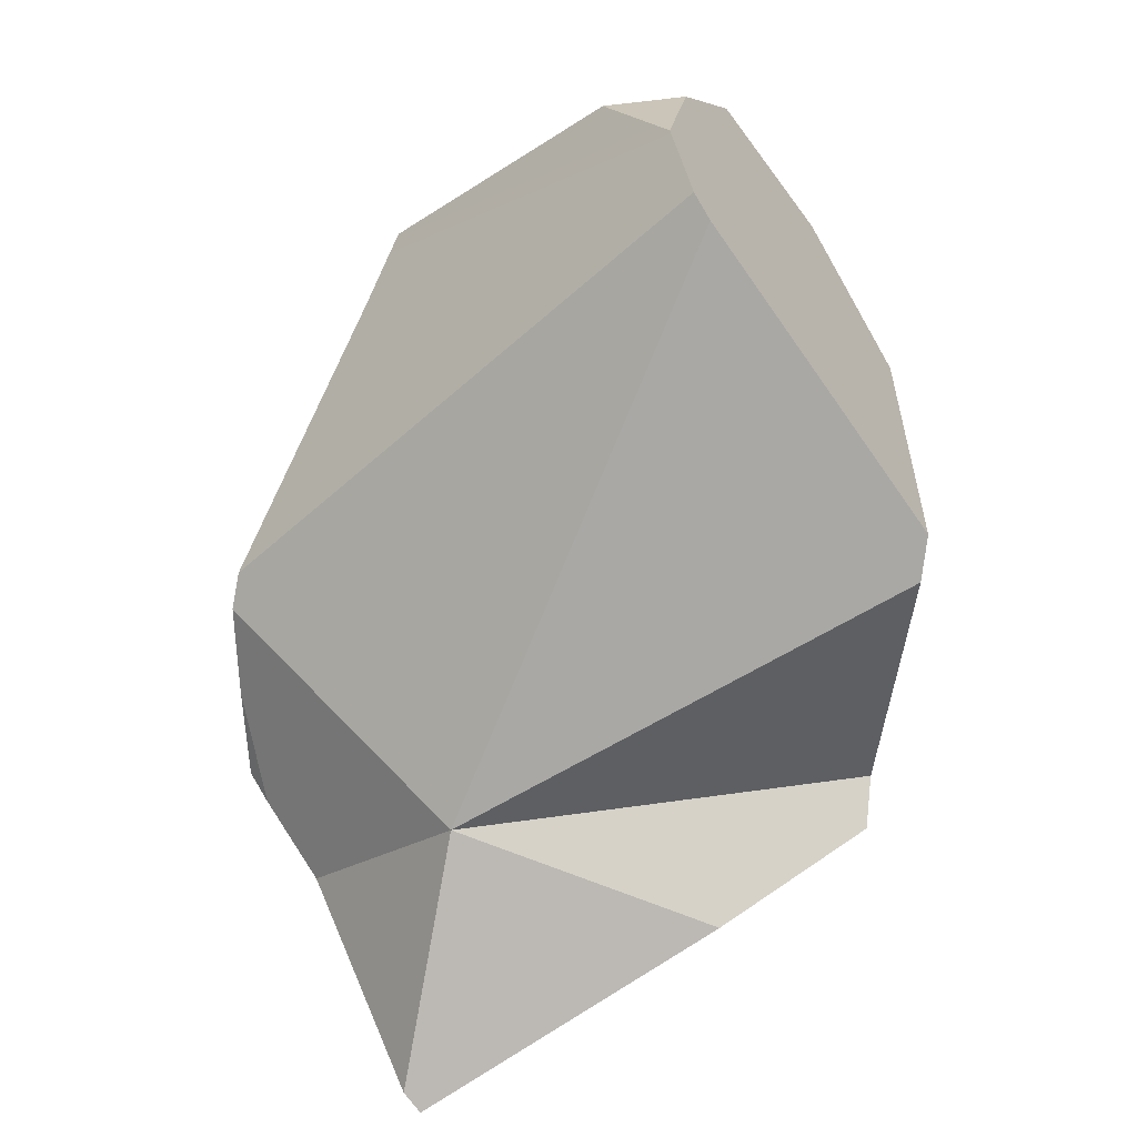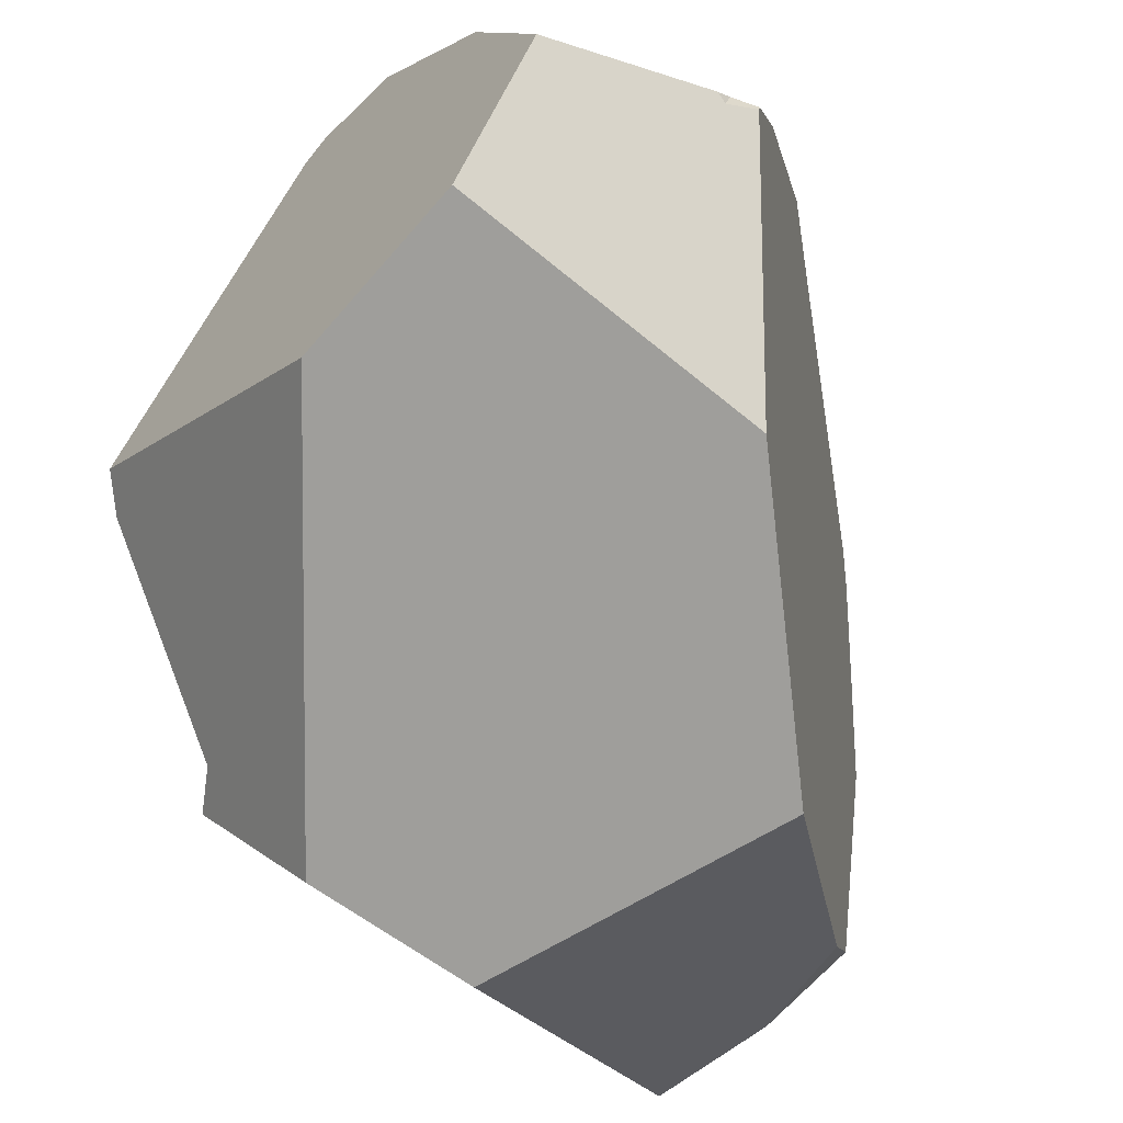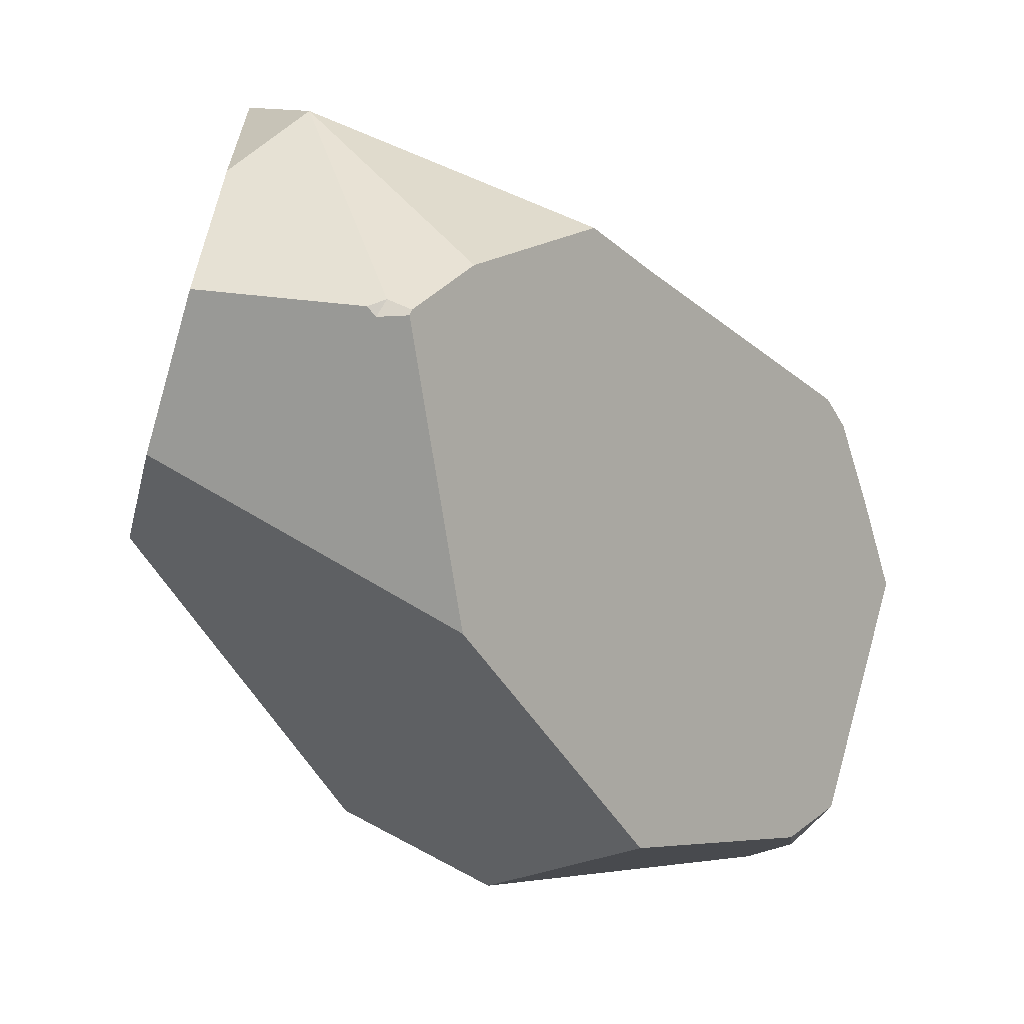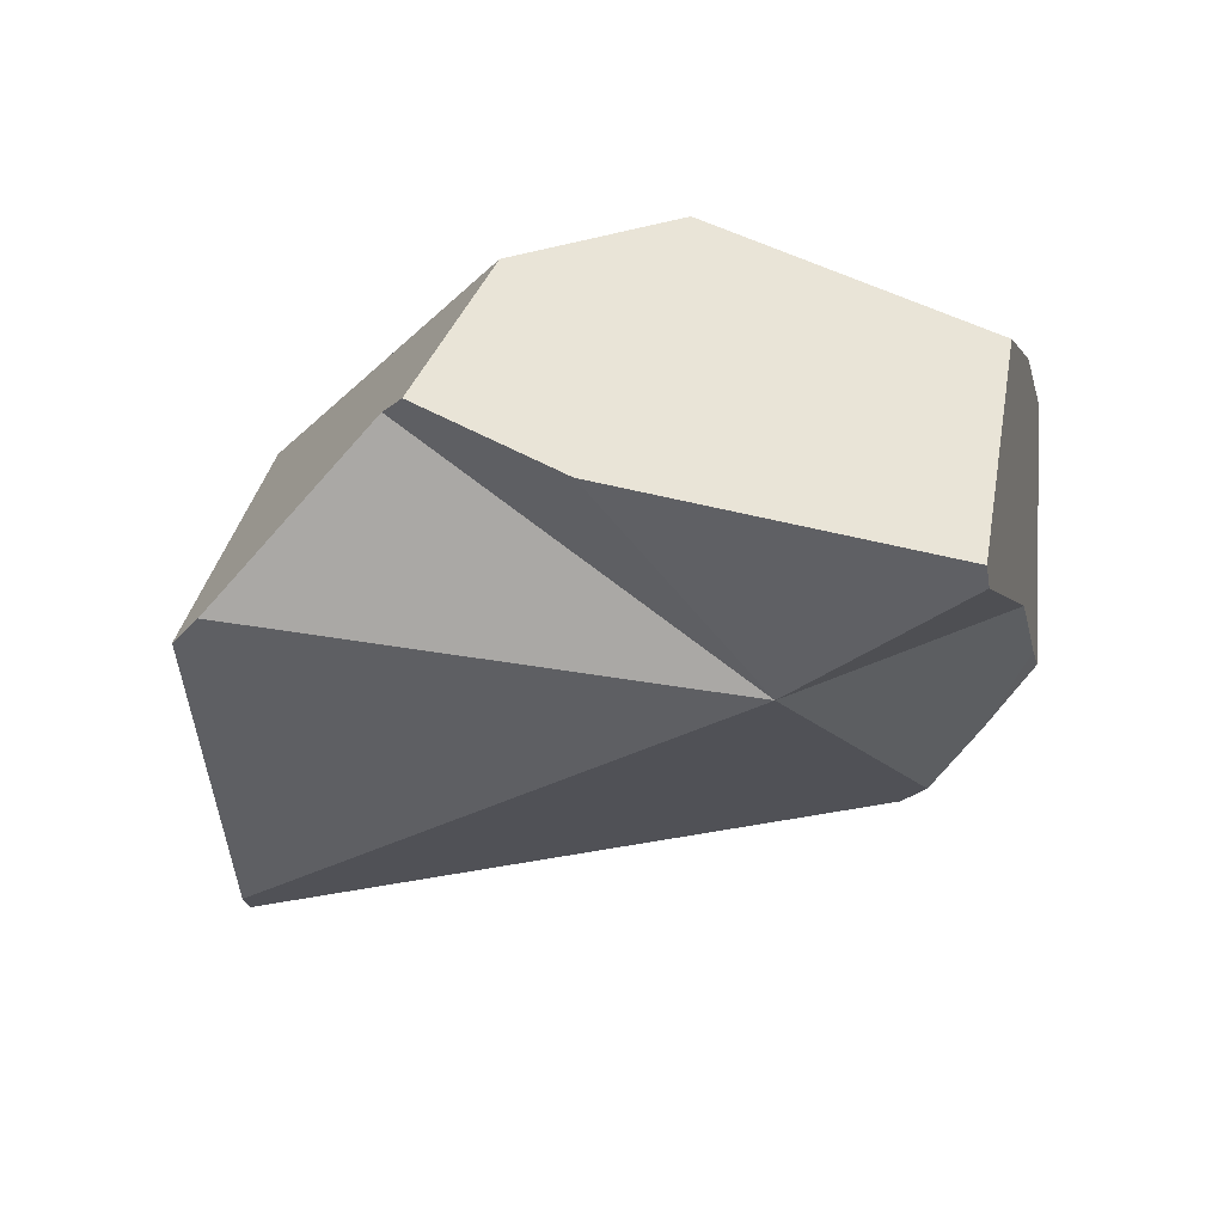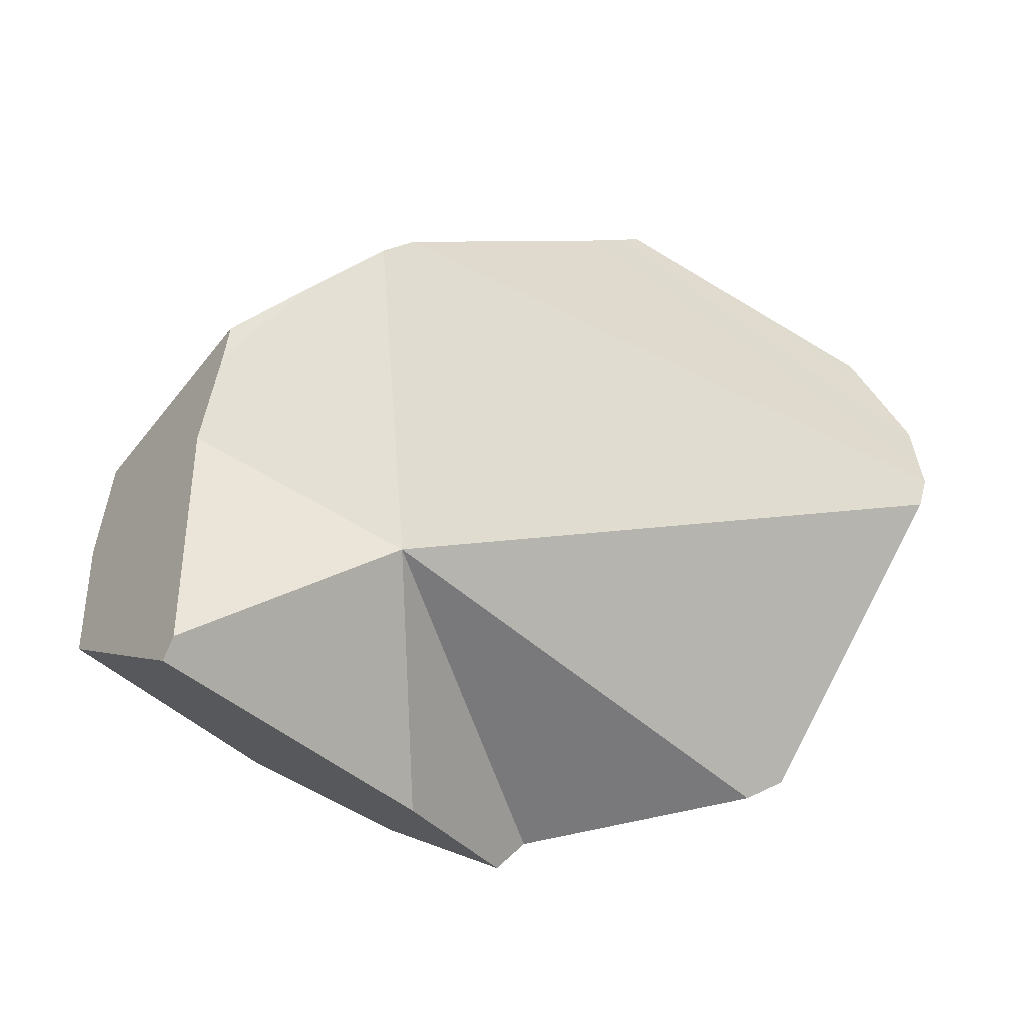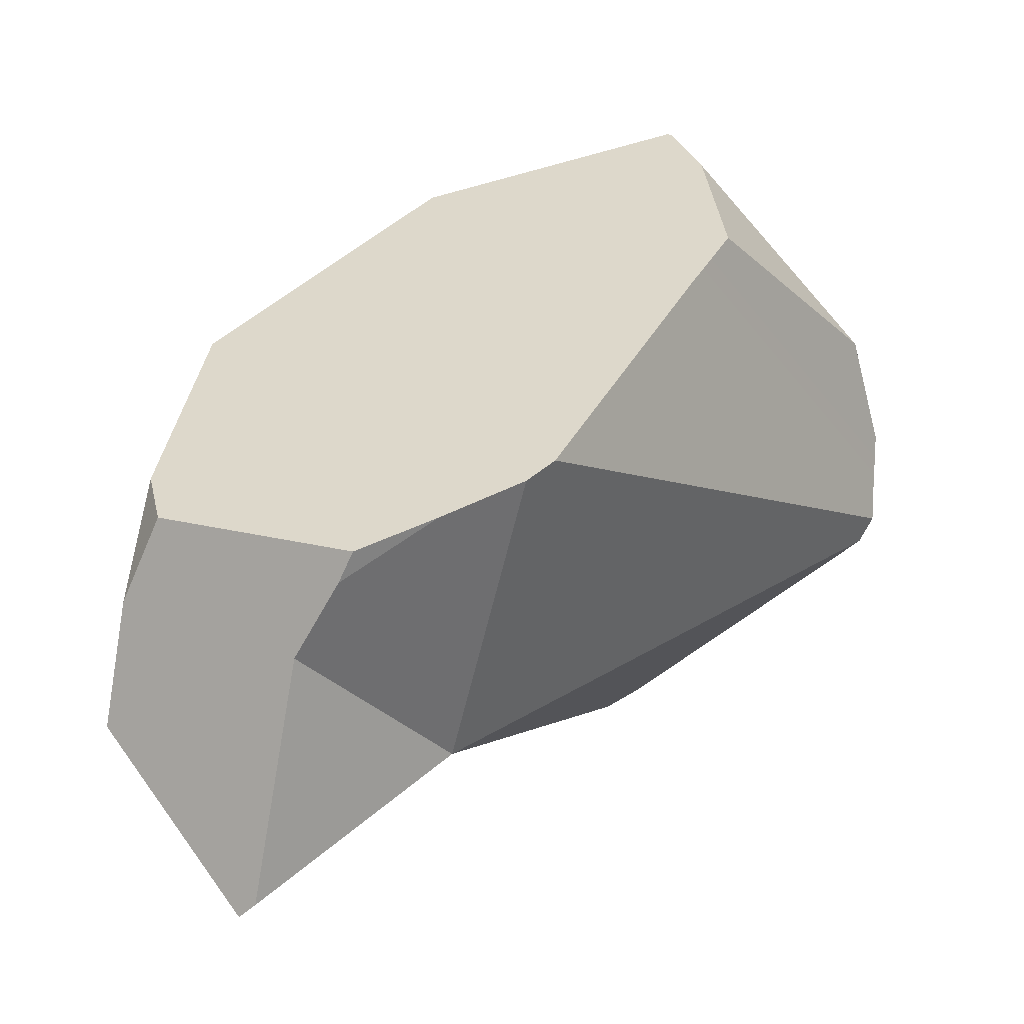
<metadata>
{"format":"obj","ext":"obj","renderer":"f3d","projection":"perspective","resolution":1024,"background":"white","views":[{"elev":-46.0,"azim":-159.5,"up":"+Z"},{"elev":-33.1,"azim":-28.8,"up":"+Y"},{"elev":0.9,"azim":3.4,"up":"+Y"},{"elev":-74.2,"azim":-14.6,"up":"+Z"},{"elev":-65.9,"azim":128.1,"up":"+Z"},{"elev":-9.0,"azim":102.3,"up":"+Z"}]}
</metadata>
<code>
v -0.1036 2.502 0.1053
v -0.3666 2.616 0.0425
v -0.2022 2.461 0.2184
v -0.1036 2.502 0.1053
v -0.4479 2.628 -0.1132
v -0.3666 2.616 0.0425
v -0.4502 2.627 -0.1254
v -0.05563 2.469 0.04551
v -0.4547 2.625 -0.1502
v -0.4635 2.609 -0.1752
v -0.4502 2.627 -0.1254
v -0.4547 2.625 -0.1502
v -0.4479 2.628 -0.1132
v -0.5515 2.266 -0.1304
v -0.5337 2.42 -0.2828
v -0.5574 2.285 -0.198
v -0.4392 2.068 -0.3765
v -0.5515 2.266 -0.1304
v -0.5574 2.285 -0.198
v -0.3822 1.945 -0.2783
v -0.548 2.255 -0.09068
v -0.4538 2.073 -0.1404
v -0.5397 2.229 0.004006
v -0.5381 2.224 0.02174
v -0.5381 2.224 0.02174
v -0.4538 2.073 -0.1404
v -0.5099 2.268 0.1185
v -0.5381 2.224 0.02174
v -0.5099 2.268 0.1185
v -0.5397 2.229 0.004006
v -0.548 2.255 -0.09068
v -0.4327 2.57 0.07594
v -0.4324 2.566 0.08503
v -0.4324 2.566 0.08503
v -0.3666 2.616 0.0425
v -0.4327 2.57 0.07594
v -0.4316 2.554 0.1101
v -0.4316 2.554 0.1101
v -0.272 2.429 0.2617
v -0.3666 2.616 0.0425
v -0.4418 2.44 0.2407
v -0.3167 2.426 0.263
v -0.3008 2.425 0.2658
v -0.2893 2.423 0.2679
v -0.2882 2.423 0.2681
v -0.272 2.429 0.2617
v -0.2882 2.423 0.2681
v -0.2805 2.414 0.2671
v -0.272 2.429 0.2617
v -0.2805 2.414 0.2671
v -0.2767 2.415 0.268
v -0.25 2.42 0.2714
v -0.25 2.42 0.2714
v -0.3666 2.616 0.0425
v -0.272 2.429 0.2617
v -0.2022 2.461 0.2184
v -0.2022 2.461 0.2184
v -0.25 2.42 0.2714
v -0.05563 2.469 0.04551
v -0.1036 2.502 0.1053
v -0.252 2.415 0.2734
v -0.2524 2.415 0.2733
v -0.252 2.415 0.2734
v -0.2527 2.415 0.2732
v -0.2527 2.415 0.2732
v -0.2767 2.415 0.268
v -0.2422 2.348 0.2557
v -0.2524 2.415 0.2733
v -0.252 2.415 0.2734
v -0.2422 2.348 0.2557
v -0.2397 2.33 0.2513
v -0.2337 2.289 0.2405
v 0.1607 2.25 -0.2302
v -0.2285 2.253 0.2312
v -0.227 2.242 0.2284
v -0.2193 2.189 0.2146
v 0.1668 2.106 -0.25
v -0.2181 2.181 0.2125
v 0.1661 2.104 -0.2495
v -0.2181 2.181 0.2125
v -0.2137 2.151 0.2045
v 0.1333 1.979 -0.2216
v -0.2135 2.15 0.2042
v -0.0634 1.936 0.007536
v -0.213 2.146 0.2034
v -0.0634 1.936 0.007536
v -0.213 2.146 0.2034
v -0.1916 1.873 -0.2141
v 0.08416 1.92 -0.1886
v -0.0634 1.936 0.007536
v -0.1916 1.873 -0.2141
v 0.08317 1.924 -0.1672
v 0.08317 1.924 -0.1672
v 0.1101 1.94 -0.1977
v 0.1253 1.949 -0.2149
v 0.1333 1.979 -0.2216
v 0.1253 1.949 -0.2149
v 0.1199 1.941 -0.2269
v 0.07523 2.051 -0.5397
v 0.1082 1.926 -0.2529
v 0.06105 1.879 -0.3792
v 0.08908 1.9 -0.2953
v 0.06105 1.879 -0.3792
v 0.08908 1.9 -0.2953
v -0.07539 1.864 -0.3513
v 0.04765 1.869 -0.4193
v 0.04487 2.015 -0.6134
v 0.04765 1.869 -0.4193
v 0.0544 2.035 -0.6012
v 0.0544 2.035 -0.6012
v -0.0608 2.21 -0.4454
v 0.07523 2.051 -0.5397
v 0.0544 2.035 -0.6012
v -0.2748 2.053 -0.5056
v -0.0608 2.21 -0.4454
v 0.04487 2.015 -0.6134
v 0.04765 1.869 -0.4193
v -0.2748 2.053 -0.5056
v 0.04487 2.015 -0.6134
v -0.07539 1.864 -0.3513
v -0.0809 1.864 -0.3483
v -0.1961 1.859 -0.2847
v -0.3206 1.905 -0.2848
v -0.4244 2.043 -0.4187
v -0.4244 2.043 -0.4187
v -0.0608 2.21 -0.4454
v -0.2748 2.053 -0.5056
v -0.4393 2.068 -0.3765
v -0.0608 2.21 -0.4454
v -0.4393 2.068 -0.3765
v -0.5512 2.289 -0.3602
v -0.5337 2.42 -0.2828
v -0.0608 2.21 -0.4454
v -0.5512 2.289 -0.3602
v -0.4635 2.609 -0.1752
v -0.4635 2.609 -0.1752
v 0.1187 2.356 -0.1709
v -0.0608 2.21 -0.4454
v -0.4547 2.625 -0.1502
v 0.1187 2.356 -0.1709
v 0.1187 2.356 -0.1709
v 0.1353 2.331 -0.1929
v 0.1353 2.331 -0.1929
v 0.1665 2.146 -0.3009
v -0.0608 2.21 -0.4454
v 0.1353 2.331 -0.1929
v 0.1356 2.098 -0.3617
v 0.1356 2.098 -0.3617
v 0.1356 2.098 -0.3617
v 0.1661 2.104 -0.2495
v 0.1665 2.146 -0.3009
v 0.1668 2.106 -0.25
v 0.1707 2.152 -0.2927
v 0.1836 2.17 -0.2644
v 0.1836 2.17 -0.2644
v 0.1707 2.152 -0.2927
v 0.1607 2.25 -0.2302
v 0.1836 2.17 -0.2644
v 0.1707 2.152 -0.2927
v 0.1607 2.25 -0.2302
v -0.5698 2.323 -0.338
v -0.5677 2.317 -0.3144
v -0.5698 2.323 -0.338
v -0.5677 2.317 -0.3144
v -0.5512 2.289 -0.3602
v -0.5698 2.323 -0.338
v -0.4244 2.043 -0.4187
v -0.3744 1.931 -0.2933
v -0.3744 1.931 -0.2933
v -0.3822 1.945 -0.2783
v -0.3744 1.931 -0.2933
v -0.3206 1.905 -0.2848
v -0.2237 1.858 -0.2695
v -0.2137 1.862 -0.2523
v -0.2164 2.148 0.2032
v -0.2197 2.15 0.203
v -0.2345 2.158 0.2023
v -0.5073 2.272 0.1277
v -0.5073 2.272 0.1277
v -0.4316 2.554 0.1101
v -0.493 2.294 0.1768
v -0.3434 2.219 0.1971
v -0.493 2.294 0.1768
v -0.2368 2.16 0.2022
v -0.2181 2.181 0.2125
v -0.2368 2.16 0.2022
v -0.2345 2.158 0.2023
v -0.2181 2.181 0.2125
v -0.2193 2.189 0.2146
v -0.3434 2.219 0.1971
v -0.227 2.242 0.2284
v -0.2285 2.253 0.2312
v -0.2337 2.289 0.2405
v -0.2397 2.33 0.2513
v -0.4288 2.267 0.193
v -0.4288 2.267 0.193
v -0.4319 2.268 0.1928
v -0.4781 2.294 0.1906
v -0.4891 2.3 0.1901
v -0.4891 2.3 0.1901
v -0.4856 2.311 0.1939
v -0.4809 2.324 0.1989
v -0.4418 2.44 0.2407
v -0.4809 2.324 0.1989
v -0.4319 2.268 0.1928
v -0.4418 2.44 0.2407
v -0.4781 2.294 0.1906
v -0.4856 2.311 0.1939
v -0.4891 2.3 0.1901
v -0.3167 2.426 0.263
v -0.2805 2.414 0.2671
v -0.3008 2.425 0.2658
v -0.2893 2.423 0.2679
v -0.2882 2.423 0.2681
v -0.2197 2.15 0.203
v -0.2137 2.151 0.2045
v -0.2164 2.148 0.2032
v -0.2135 2.15 0.2042
v -0.2162 2.148 0.2032
v -0.2162 2.148 0.2032
v -0.213 2.146 0.2034
v -0.2137 1.862 -0.2523
v -0.1961 1.859 -0.2847
v -0.0809 1.864 -0.3483
v 0.08471 1.918 -0.2007
v 0.1101 1.94 -0.1977
v 0.08416 1.92 -0.1886
v 0.08471 1.918 -0.2007
v 0.08317 1.924 -0.1672
v 0.08475 1.918 -0.2014
v 0.1199 1.941 -0.2269
v 0.1253 1.949 -0.2149
v 0.0868 1.909 -0.246
v 0.1082 1.926 -0.2529
v 0.08908 1.9 -0.2953
v 0.0868 1.909 -0.246
v 0.08475 1.918 -0.2014
v -0.2237 1.858 -0.2695
v -0.2237 1.858 -0.2695
v -0.4372 2.632 -0.05597
v -0.4372 2.632 -0.05597
v -0.4372 2.632 -0.05597
f 1 2 3
f 4 5 6
f 4 7 5
f 8 7 4
f 7 8 9
f 10 11 12
f 10 13 11
f 10 14 13
f 14 10 15
f 14 15 16
f 17 18 19
f 20 18 17
f 20 21 18
f 22 21 20
f 22 23 21
f 22 24 23
f 25 26 27
f 28 29 30
f 30 29 31
f 29 32 31
f 33 32 29
f 34 35 36
f 37 35 34
f 38 39 40
f 41 39 38
f 42 39 41
f 43 39 42
f 39 43 44
f 39 44 45
f 46 47 48
f 49 50 51
f 49 51 52
f 53 54 55
f 56 54 53
f 57 58 59
f 59 60 57
f 58 61 59
f 52 62 63
f 52 64 62
f 52 51 64
f 65 66 67
f 68 65 67
f 69 68 67
f 59 61 70
f 59 70 71
f 59 71 72
f 72 73 59
f 74 73 72
f 75 73 74
f 73 75 76
f 76 77 73
f 78 77 76
f 78 79 77
f 80 79 78
f 81 79 80
f 81 82 79
f 83 82 81
f 83 84 82
f 85 84 83
f 86 87 88
f 89 90 91
f 92 90 89
f 93 82 84
f 94 82 93
f 82 94 95
f 96 97 98
f 98 99 96
f 100 99 98
f 100 101 99
f 102 101 100
f 103 104 105
f 103 105 106
f 107 101 108
f 99 101 107
f 99 107 109
f 110 111 112
f 113 114 115
f 116 114 113
f 117 118 119
f 120 118 117
f 121 118 120
f 118 121 122
f 118 122 123
f 118 123 124
f 125 126 127
f 128 126 125
f 129 130 131
f 132 133 134
f 135 133 132
f 136 137 138
f 139 137 136
f 9 8 140
f 59 73 141
f 142 141 73
f 143 138 137
f 144 145 146
f 147 145 144
f 112 111 148
f 149 96 99
f 150 96 149
f 150 149 151
f 152 150 151
f 153 152 151
f 154 152 153
f 73 77 155
f 156 157 158
f 159 146 160
f 144 146 159
f 132 134 161
f 162 15 163
f 162 16 15
f 164 165 19
f 166 165 164
f 19 165 17
f 167 168 17
f 124 123 169
f 170 171 172
f 17 168 20
f 170 172 26
f 173 26 172
f 174 26 173
f 175 26 174
f 176 26 175
f 176 27 26
f 177 27 176
f 27 177 178
f 29 179 180
f 29 180 33
f 179 181 180
f 178 182 183
f 178 184 182
f 178 177 184
f 185 186 187
f 188 186 185
f 189 186 188
f 190 186 189
f 190 189 191
f 192 190 191
f 193 190 192
f 194 190 193
f 190 194 195
f 183 182 196
f 197 183 196
f 198 183 197
f 183 198 199
f 181 200 201
f 181 201 202
f 181 202 180
f 180 202 203
f 204 205 206
f 204 207 205
f 204 208 207
f 208 209 207
f 206 205 195
f 206 195 210
f 195 67 210
f 195 194 67
f 210 67 211
f 211 212 210
f 211 213 212
f 213 211 214
f 66 211 67
f 185 187 215
f 215 216 185
f 215 217 216
f 217 218 216
f 217 219 218
f 175 174 220
f 220 174 88
f 88 87 220
f 218 219 221
f 91 222 223
f 91 223 224
f 225 91 224
f 89 91 225
f 226 227 228
f 226 229 227
f 226 228 230
f 226 230 231
f 232 226 231
f 231 230 233
f 234 231 233
f 234 233 235
f 105 104 236
f 105 236 237
f 237 224 105
f 225 224 237
f 222 238 223
f 123 122 239
f 36 35 240
f 13 32 241
f 13 31 32
f 13 14 31
f 6 5 242

</code>
